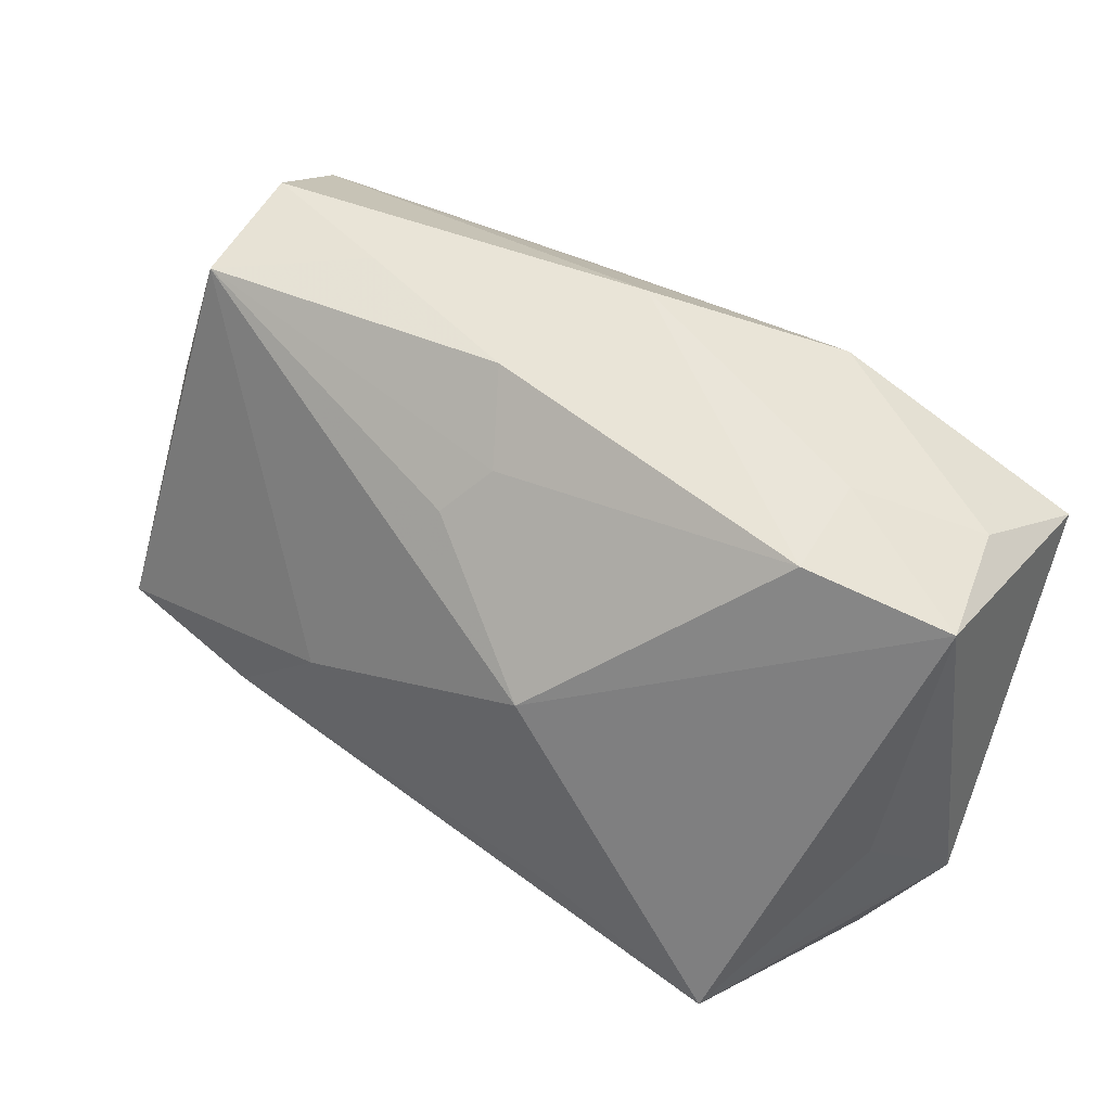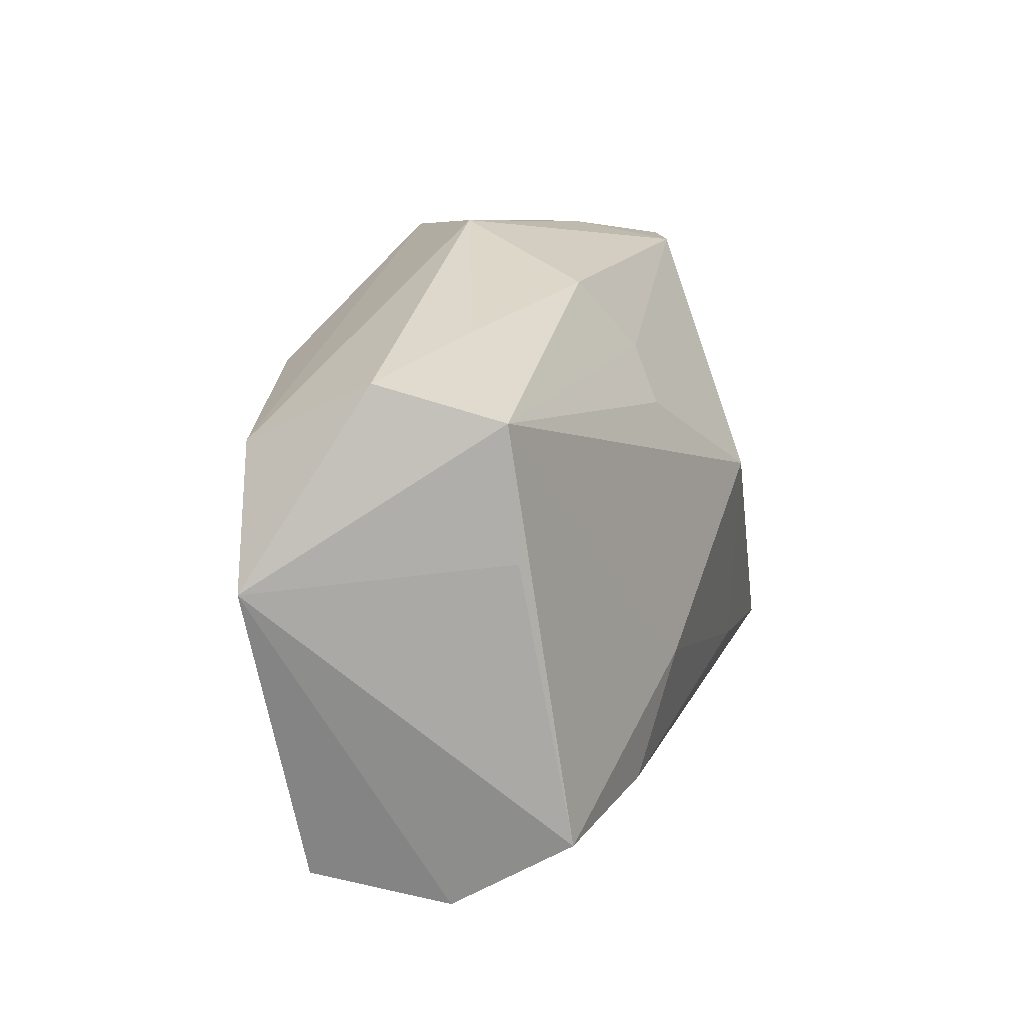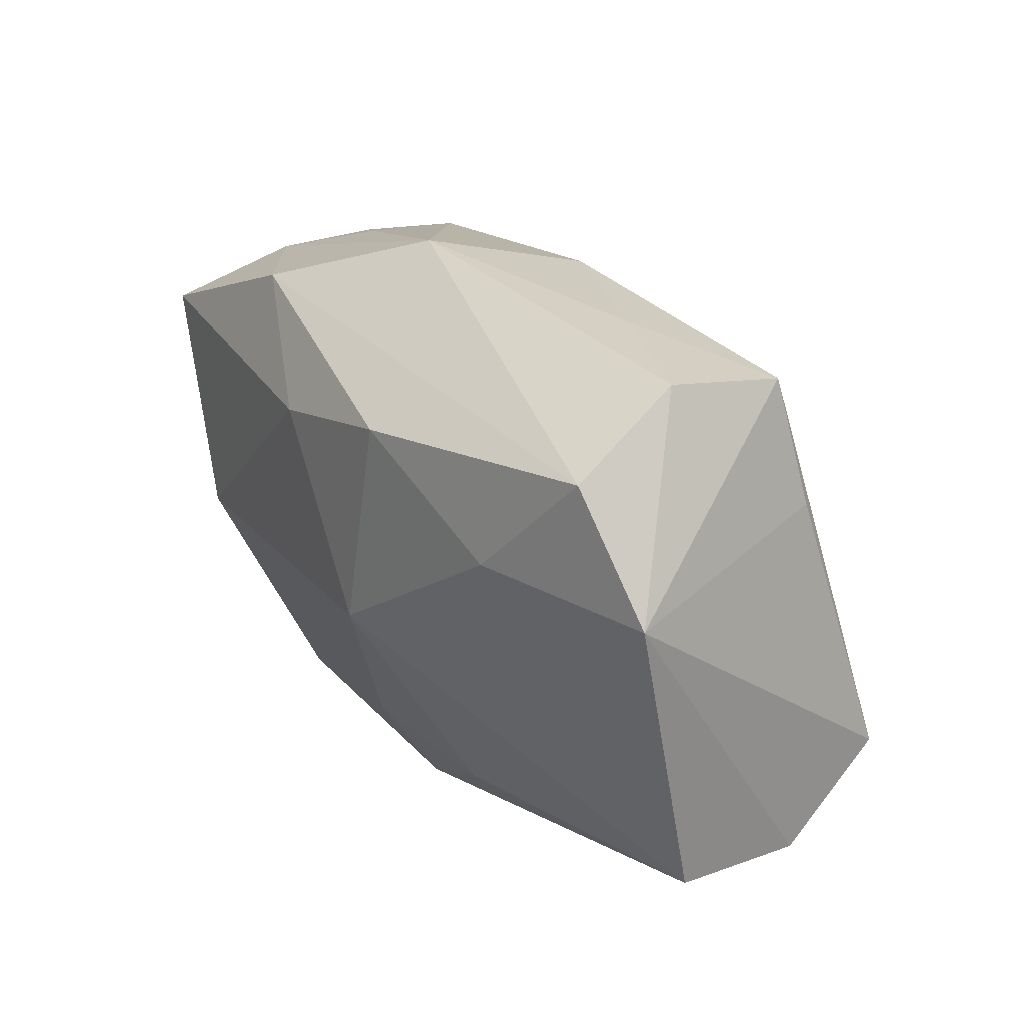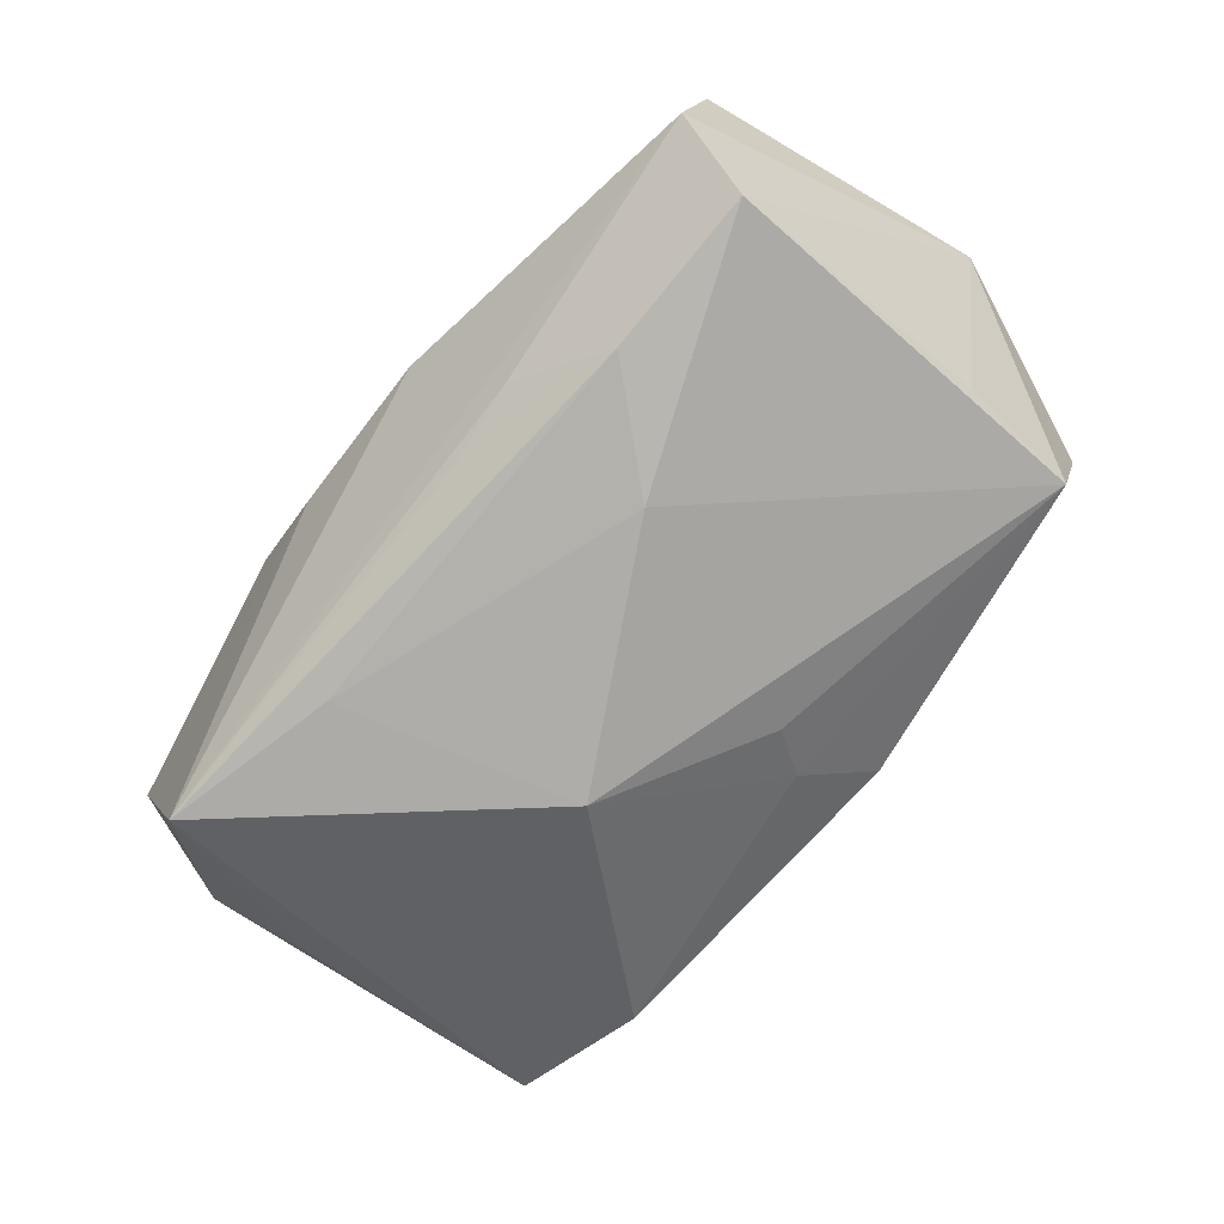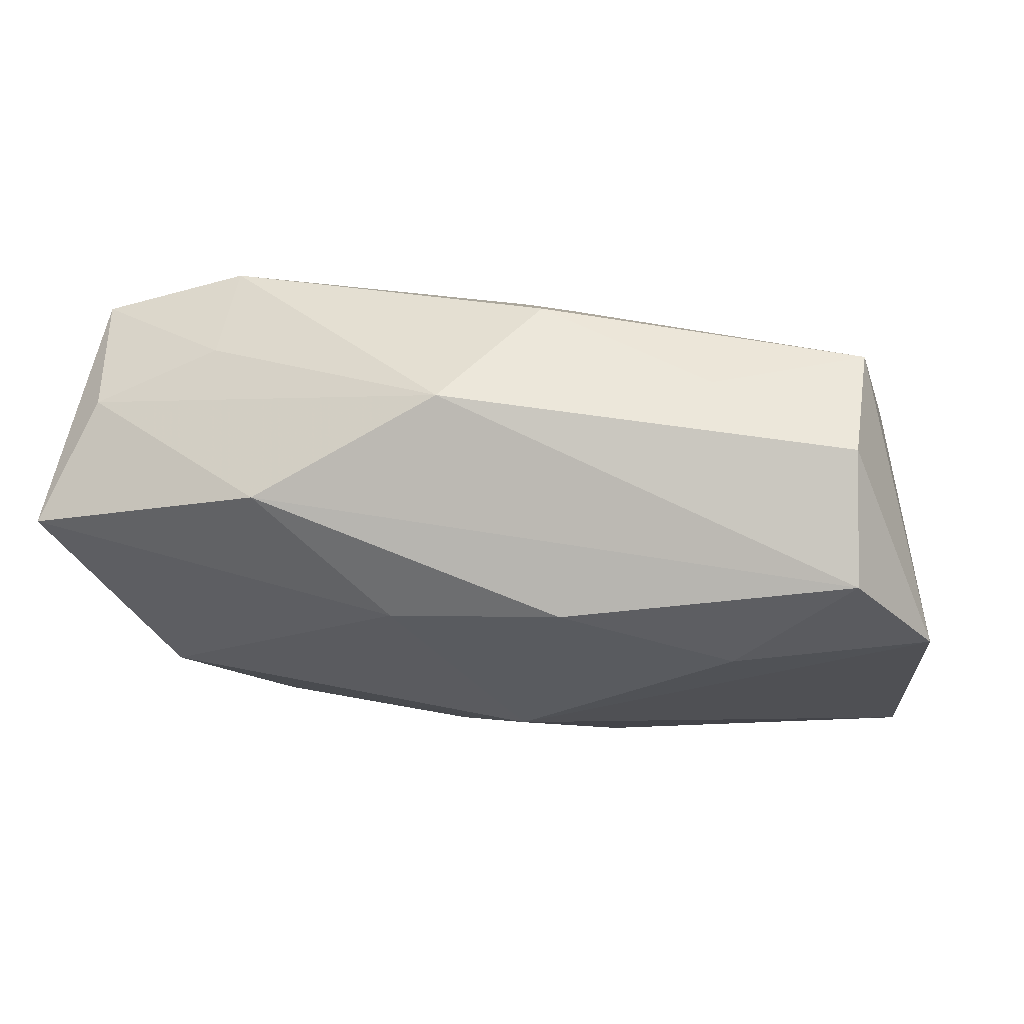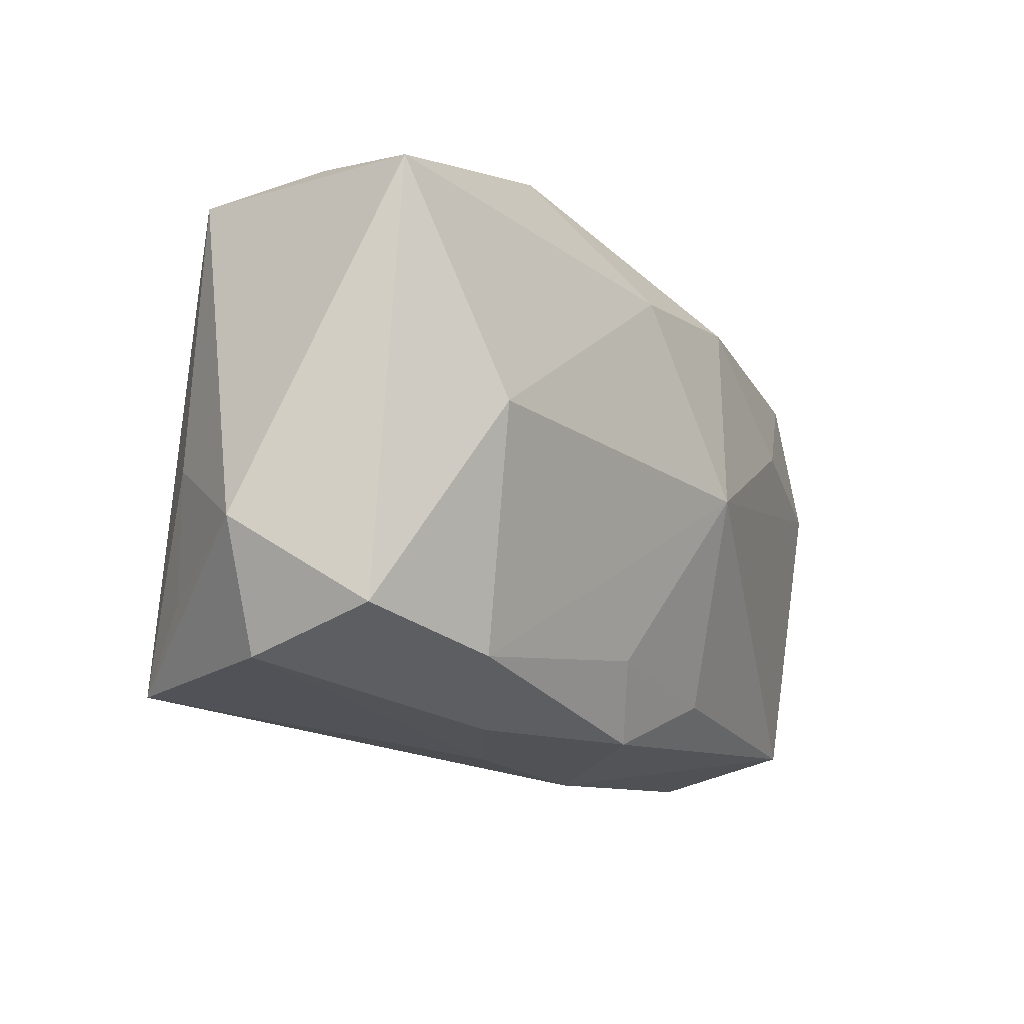
<metadata>
{"format":"obj","ext":"obj","renderer":"f3d","projection":"perspective","resolution":1024,"background":"white","views":[{"elev":41.9,"azim":-145.2,"up":"+Y"},{"elev":28.6,"azim":108.2,"up":"+Y"},{"elev":29.2,"azim":62.2,"up":"+Y"},{"elev":-76.2,"azim":59.5,"up":"+Z"},{"elev":60.1,"azim":15.0,"up":"+Y"},{"elev":-26.2,"azim":-53.6,"up":"+Y"}]}
</metadata>
<code>
v 0.03291 0.01383 -0.01146
v -0.03467 0.01581 0.006608
v -0.03709 0.0115 0.01736
v 0.01371 -0.003927 -0.01988
v -0.03451 -0.008129 -0.007702
v -0.02588 -0.02274 -0.01894
v 0.03933 -0.01571 -0.007731
v -0.03741 0.01472 -0.003941
v -0.01692 0.02085 0.01507
v -0.02585 0.01872 -0.007936
v 0.0002769 -0.01852 0.01288
v 0.03672 -0.009331 -0.01737
v -0.003412 0.02726 0.005163
v -0.03797 -0.01595 0.001072
v 0.003083 0.01474 -0.01465
v 0.04111 0.01188 0.008885
v 0.04111 -0.014 0.004067
v 0.01052 0.01751 0.01764
v -0.03073 -0.02297 0.009639
v 0.007983 -0.001816 0.01916
v 0.02277 -0.01162 -0.01908
v -0.003145 -0.02575 -0.0002557
v 0.03024 0.02454 -0.009691
v -0.01842 -0.02396 0.01184
v 0.01097 -0.02399 -0.001484
v 0.01512 -0.01773 0.01048
v -0.008262 0.003992 -0.02035
v 0.02522 0.01119 0.01473
v 0.03388 0.02163 0.01077
v 0.008206 -0.01745 -0.01587
v -0.02558 -0.00625 0.01916
v -0.03147 -0.01819 -0.01027
v -0.03171 -0.02521 -0.001369
v 0.01835 0.02628 -0.002657
v 0.004638 -0.02415 0.009347
v -0.025 0.01985 0.001097
v 0.002488 0.02505 -0.00709
v 0.03131 0.02683 0.001108
v -0.0001437 0.01845 -0.01172
v -0.01132 -0.01691 -0.01942
v -0.01056 -0.02644 0.005458
v -0.003919 0.01341 0.01916
v 0.0156 -0.01714 -0.01403
f 27 6 8
f 14 3 8
f 1 16 12
f 12 23 1
f 1 23 16
f 17 16 20
f 25 17 35
f 2 8 3
f 27 8 10
f 14 8 5
f 5 8 6
f 20 18 42
f 20 16 28
f 28 18 20
f 13 2 9
f 9 2 3
f 3 42 9
f 9 42 18
f 29 28 16
f 18 28 29
f 13 9 29
f 29 9 18
f 20 24 11
f 11 24 35
f 19 3 14
f 26 17 20
f 35 17 26
f 20 11 26
f 26 11 35
f 12 21 4
f 27 23 4
f 4 23 12
f 17 25 7
f 12 16 7
f 16 17 7
f 7 25 6
f 35 24 41
f 41 25 35
f 24 19 41
f 36 2 13
f 8 2 36
f 13 10 36
f 36 10 8
f 27 10 39
f 32 6 14
f 14 5 32
f 32 5 6
f 16 23 38
f 38 29 16
f 13 29 38
f 3 19 31
f 31 19 24
f 31 24 20
f 20 42 31
f 31 42 3
f 40 21 6
f 40 4 21
f 40 6 27
f 27 4 40
f 43 21 12
f 12 7 43
f 43 7 6
f 6 25 22
f 25 41 22
f 33 41 19
f 14 6 33
f 33 19 14
f 6 22 33
f 33 22 41
f 15 23 27
f 27 39 15
f 15 39 23
f 23 39 37
f 37 39 10
f 37 10 13
f 6 21 30
f 30 43 6
f 21 43 30
f 34 38 23
f 23 37 34
f 13 38 34
f 34 37 13

</code>
